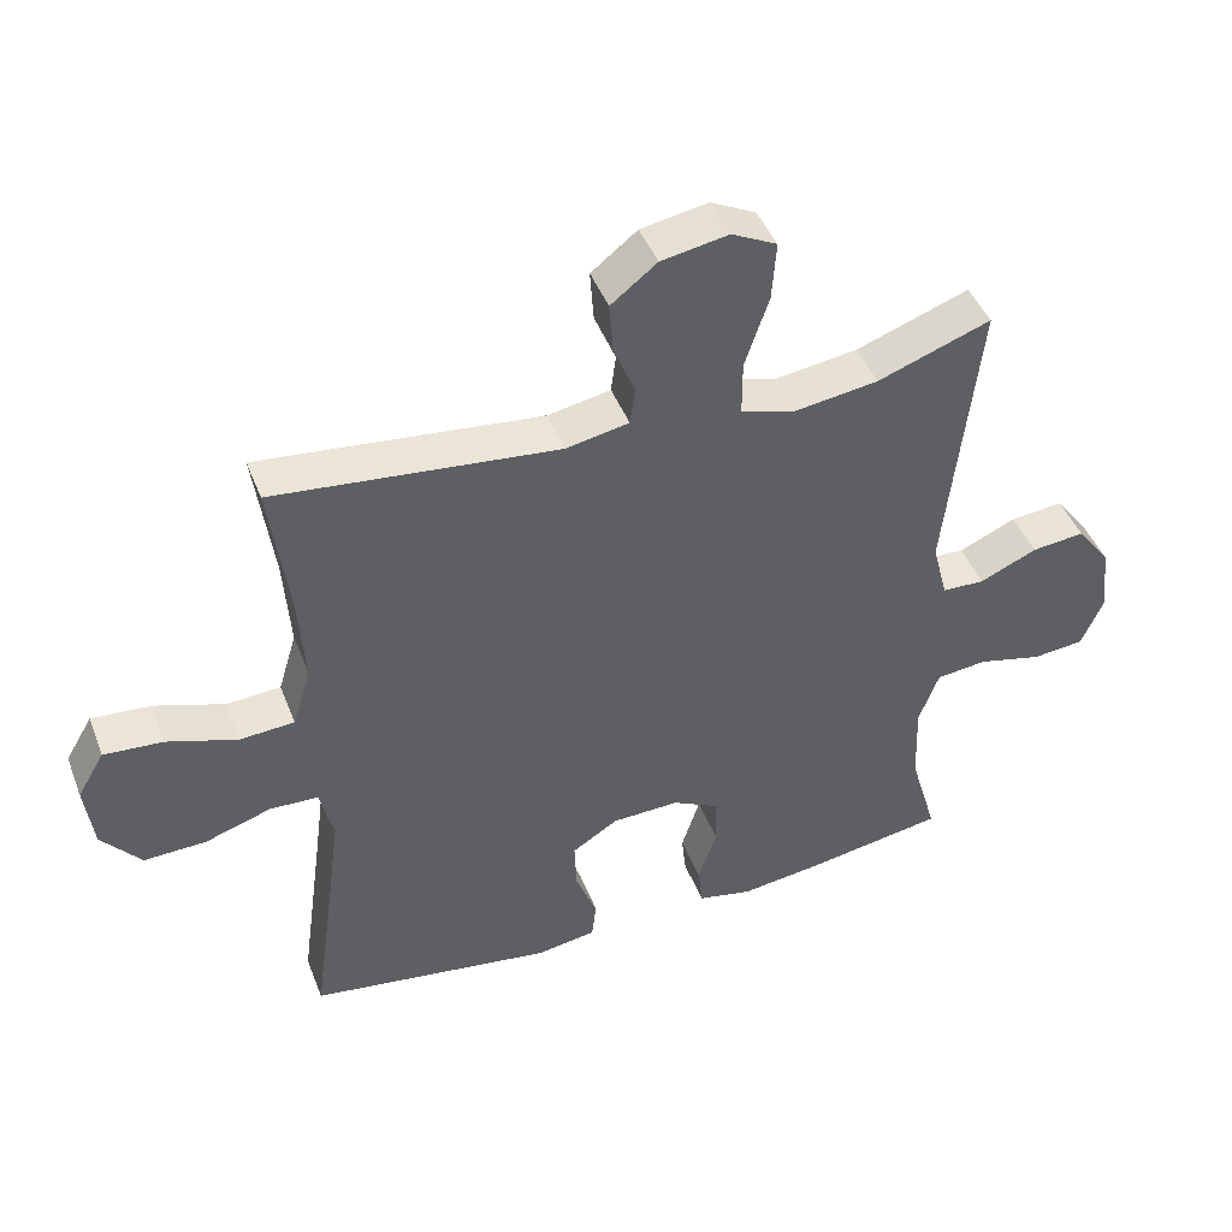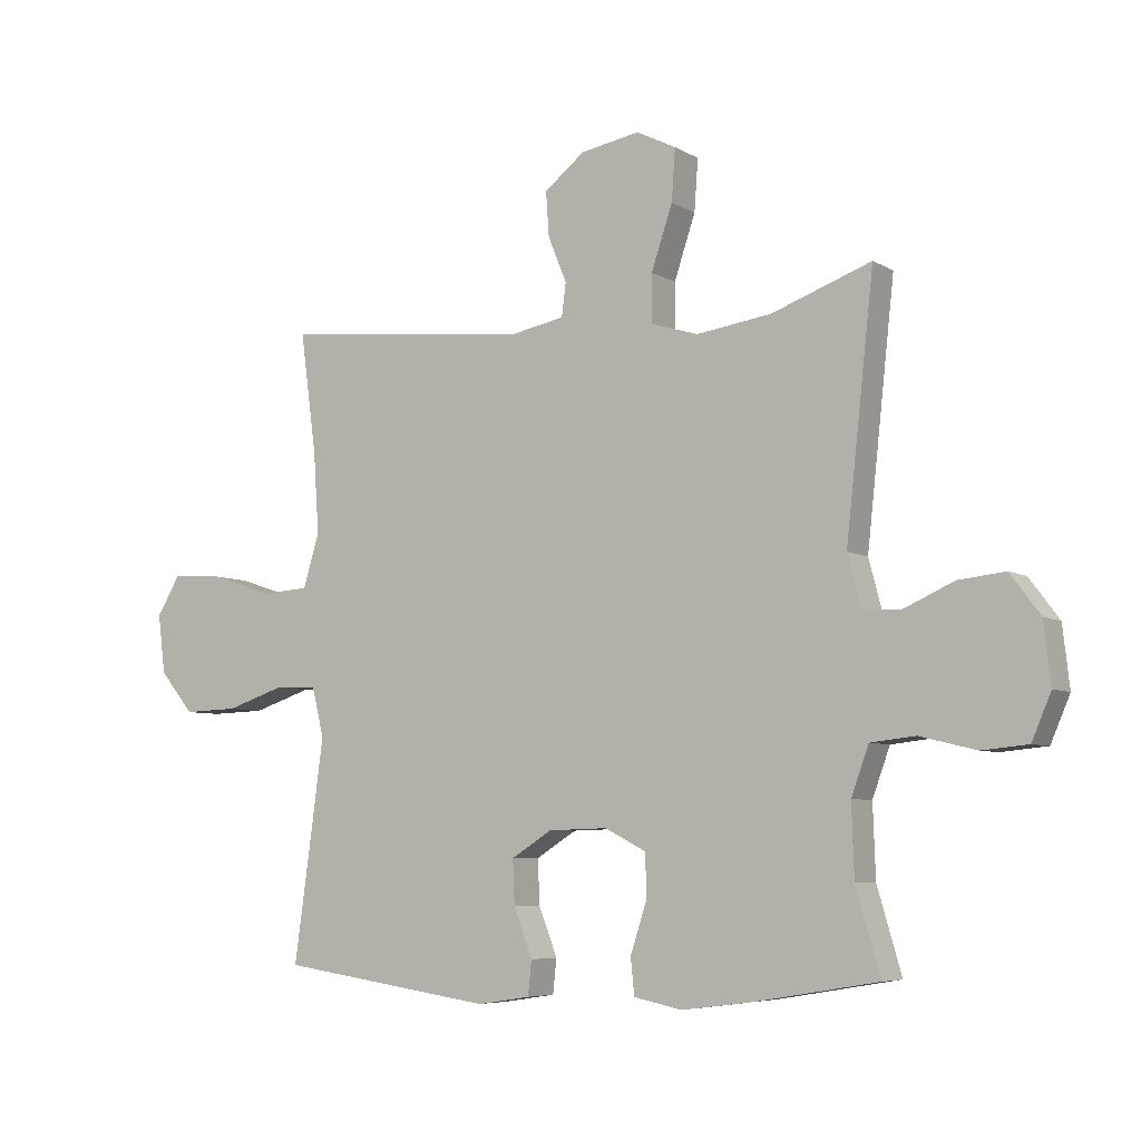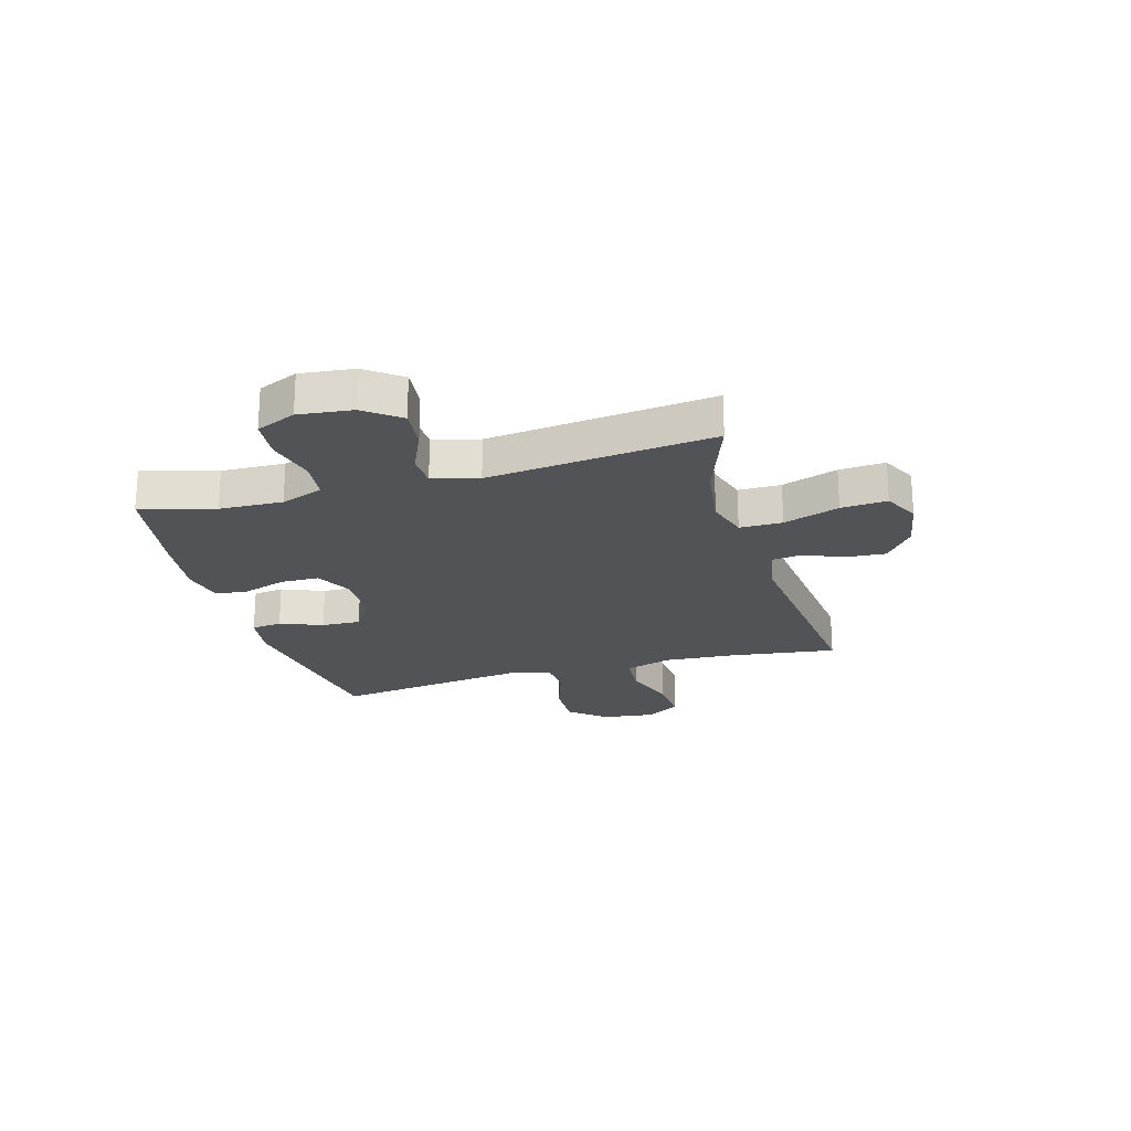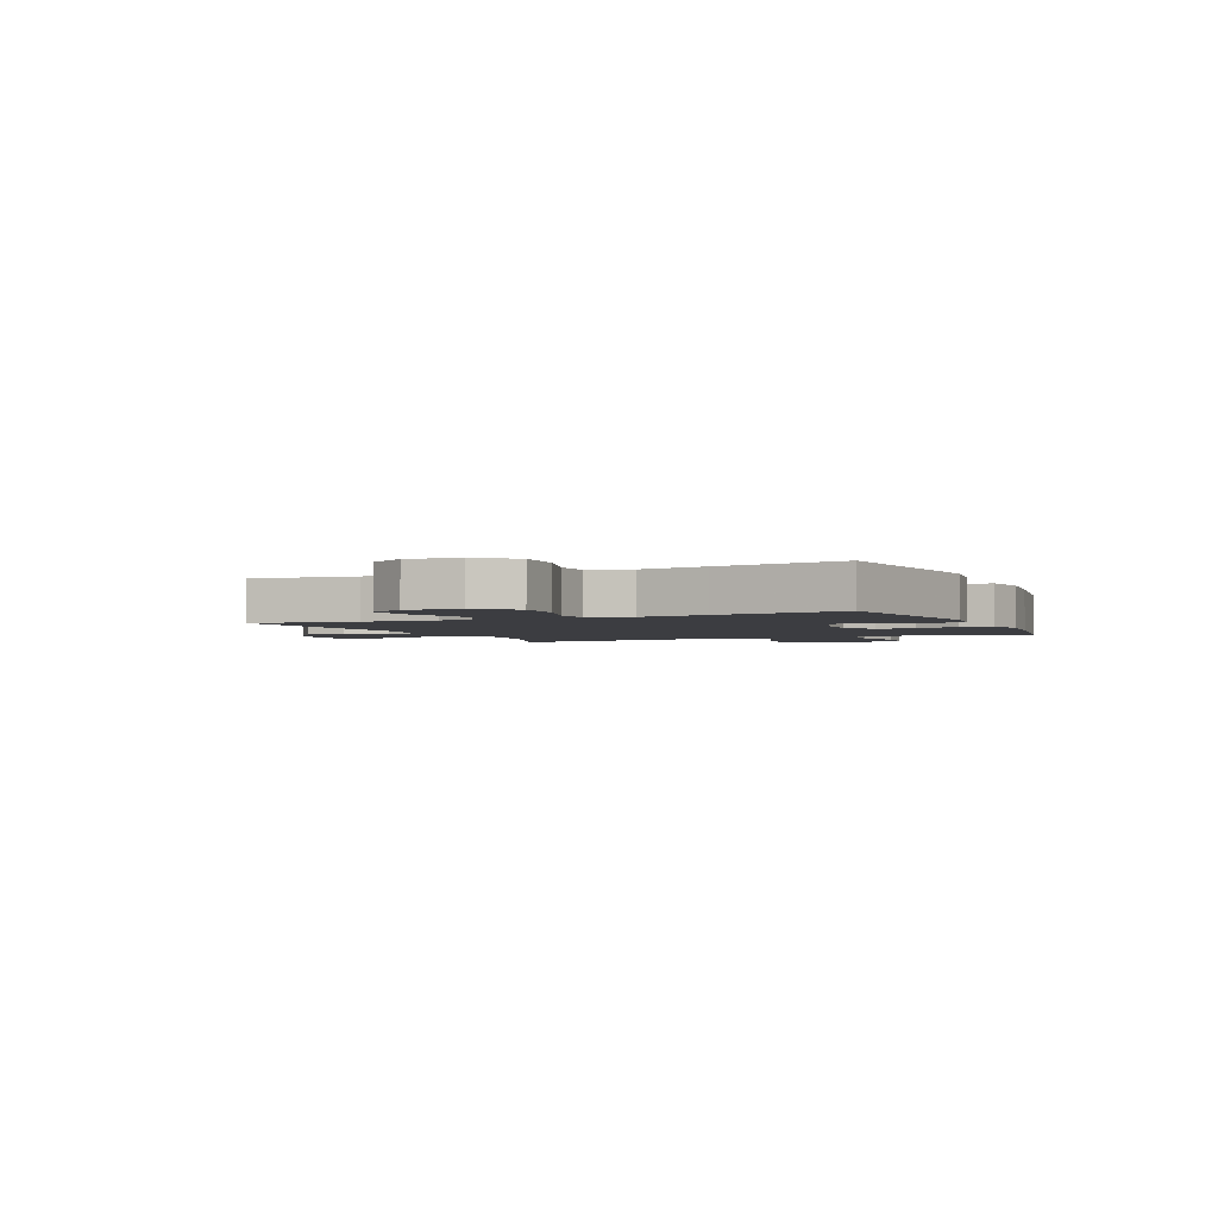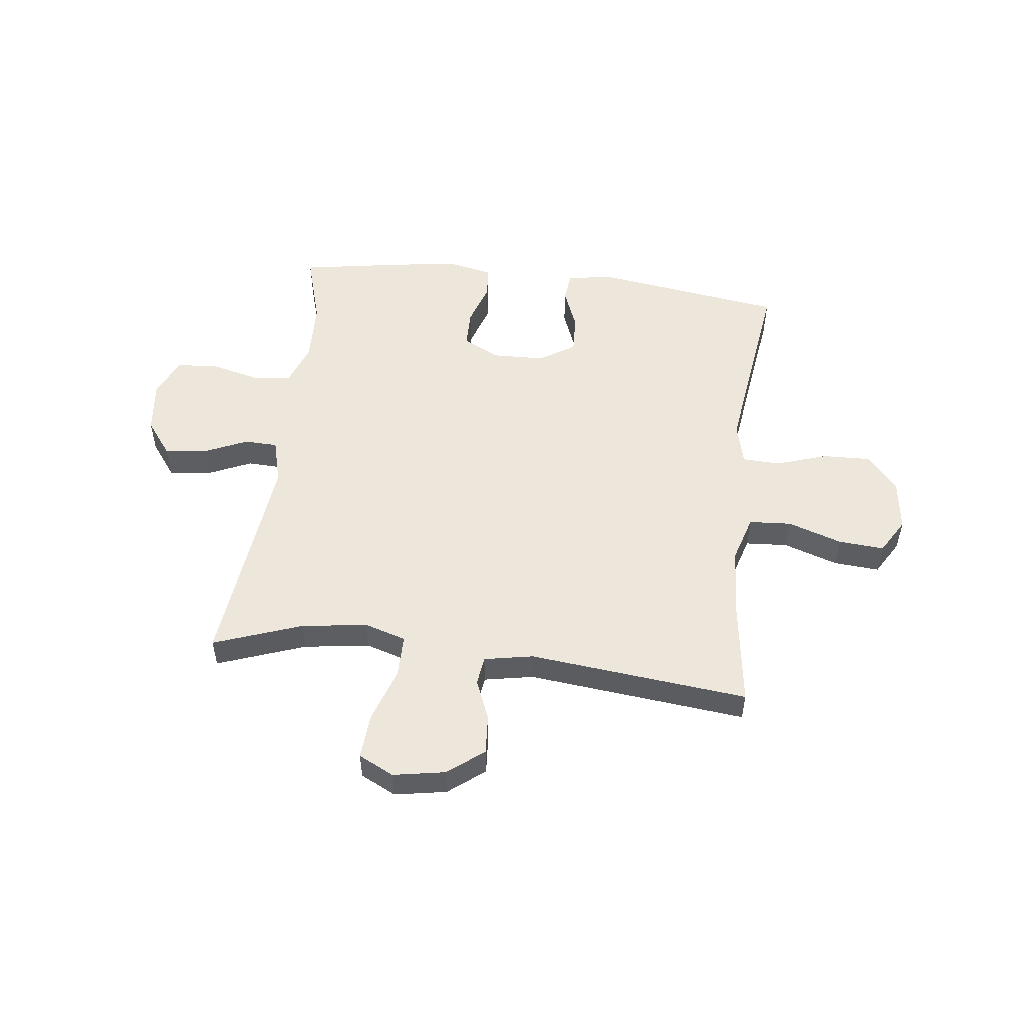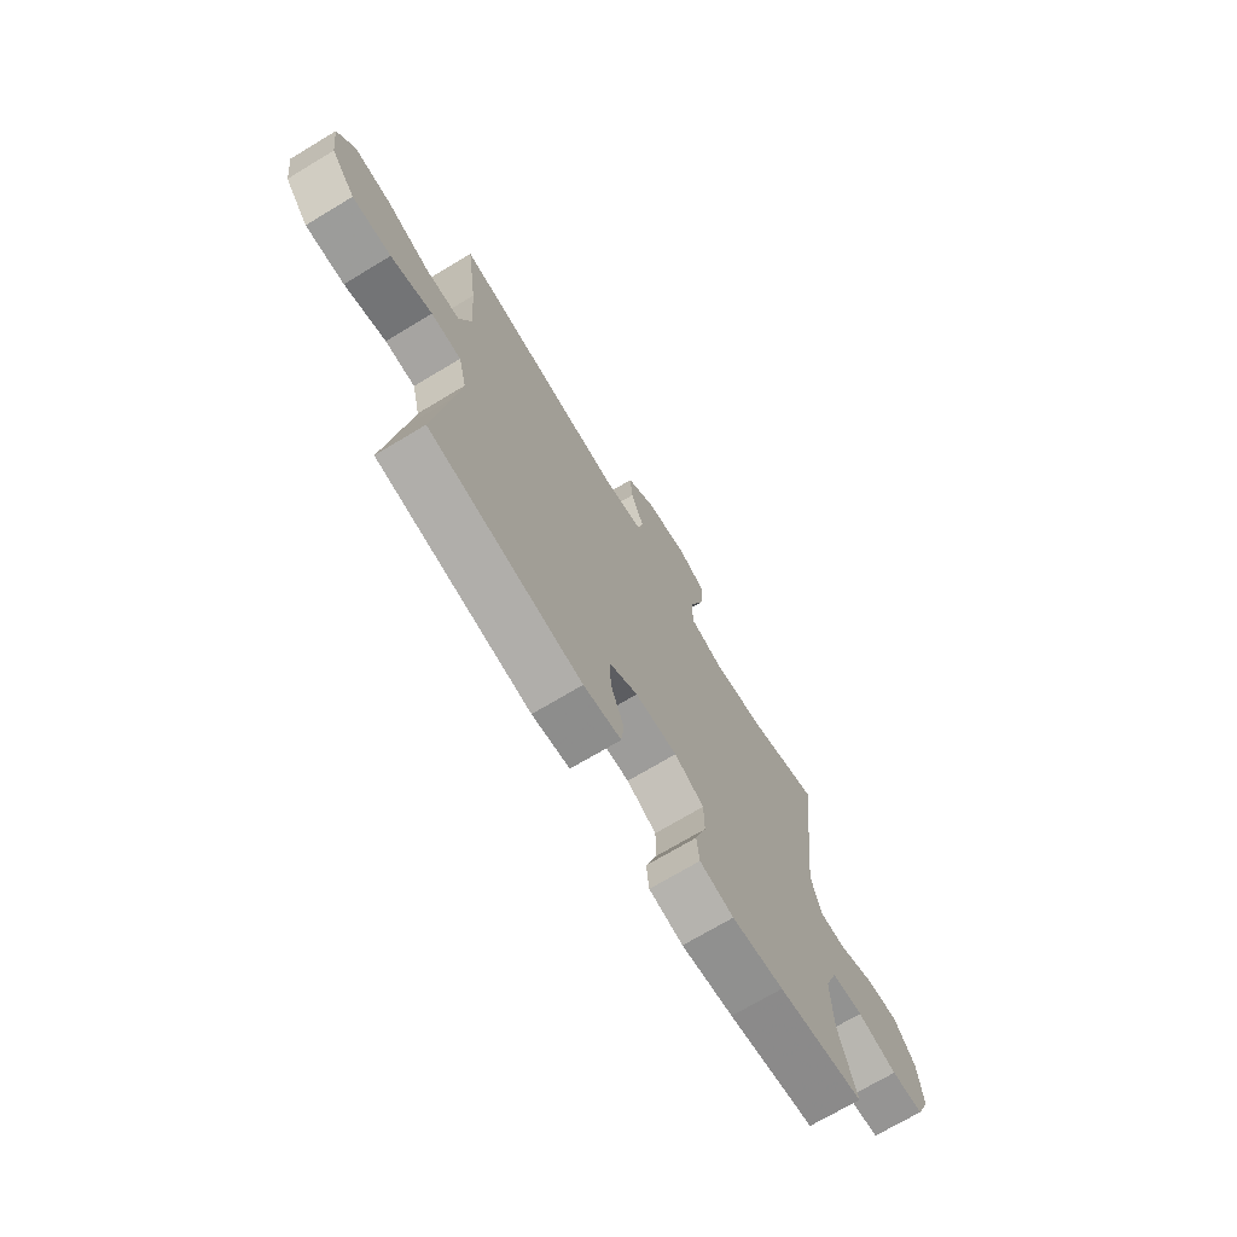
<metadata>
{"format":"obj","ext":"obj","renderer":"f3d","projection":"perspective","resolution":1024,"background":"white","views":[{"elev":44.6,"azim":159.5,"up":"+Z"},{"elev":-6.2,"azim":-148.6,"up":"+Z"},{"elev":-22.4,"azim":-73.9,"up":"+Y"},{"elev":-2.7,"azim":114.4,"up":"+Y"},{"elev":52.0,"azim":6.9,"up":"+Y"},{"elev":-71.5,"azim":121.0,"up":"+Z"}]}
</metadata>
<code>
v -0.5 0.07 -0.5
v -0.461 0.07 -0.367
v -0.457 0.07 -0.252
v -0.485 0.07 -0.175
v -0.557 0.07 -0.167
v -0.647 0.07 -0.189
v -0.721 0.07 -0.182
v -0.752 0.07 -0.11
v -0.741 0.07 -0.013
v -0.693 0.07 0.051
v -0.618 0.07 0.043
v -0.537 0.07 0.007
v -0.477 0.07 0.009
v -0.455 0.07 0.092
v -0.5 0.07 0.5
v -0.34 0.07 0.442
v -0.22 0.07 0.425
v -0.144 0.07 0.448
v -0.144 0.07 0.525
v -0.178 0.07 0.626
v -0.184 0.07 0.709
v -0.12 0.07 0.741
v -0.025 0.07 0.724
v 0.04 0.07 0.673
v 0.035 0.07 0.601
v 0.005 0.07 0.528
v 0.012 0.07 0.475
v 0.101 0.07 0.458
v 0.5 0.07 0.5
v 0.474 0.07 0.309
v 0.465 0.07 0.177
v 0.491 0.07 0.091
v 0.568 0.07 0.086
v 0.667 0.07 0.119
v 0.75 0.07 0.125
v 0.788 0.07 0.061
v 0.776 0.07 -0.033
v 0.721 0.07 -0.099
v 0.633 0.07 -0.096
v 0.539 0.07 -0.065
v 0.471 0.07 -0.068
v 0.452 0.07 -0.146
v 0.468 0.07 -0.267
v 0.5 0.07 -0.5
v 0.155 0.07 -0.55
v 0.07 0.07 -0.537
v 0.064 0.07 -0.482
v 0.094 0.07 -0.405
v 0.097 0.07 -0.334
v 0.032 0.07 -0.293
v -0.063 0.07 -0.29
v -0.13 0.07 -0.324
v -0.131 0.07 -0.394
v -0.105 0.07 -0.474
v -0.111 0.07 -0.532
v -0.188 0.07 -0.548
v -0.305 0.07 -0.533
v -0.5 0 -0.5
v -0.461 0 -0.367
v -0.457 0 -0.252
v -0.485 0 -0.175
v -0.557 0 -0.167
v -0.647 0 -0.189
v -0.721 0 -0.182
v -0.752 0 -0.11
v -0.741 0 -0.013
v -0.693 0 0.051
v -0.618 0 0.043
v -0.537 0 0.007
v -0.477 0 0.009
v -0.455 0 0.092
v -0.5 0 0.5
v -0.34 0 0.442
v -0.22 0 0.425
v -0.144 0 0.448
v -0.144 0 0.525
v -0.178 0 0.626
v -0.184 0 0.709
v -0.12 0 0.741
v -0.025 0 0.724
v 0.04 0 0.673
v 0.035 0 0.601
v 0.005 0 0.528
v 0.012 0 0.475
v 0.101 0 0.458
v 0.5 0 0.5
v 0.474 0 0.309
v 0.465 0 0.177
v 0.491 0 0.091
v 0.568 0 0.086
v 0.667 0 0.119
v 0.75 0 0.125
v 0.788 0 0.061
v 0.776 0 -0.033
v 0.721 0 -0.099
v 0.633 0 -0.096
v 0.539 0 -0.065
v 0.471 0 -0.068
v 0.452 0 -0.146
v 0.468 0 -0.267
v 0.5 0 -0.5
v 0.155 0 -0.55
v 0.07 0 -0.537
v 0.064 0 -0.482
v 0.094 0 -0.405
v 0.097 0 -0.334
v 0.032 0 -0.293
v -0.063 0 -0.29
v -0.13 0 -0.324
v -0.131 0 -0.394
v -0.105 0 -0.474
v -0.111 0 -0.532
v -0.188 0 -0.548
v -0.305 0 -0.533
f 57 1 2
f 56 57 2
f 55 56 2
f 54 55 2
f 53 54 2
f 52 53 2 3
f 51 52 3 4
f 50 51 4
f 46 47 48
f 45 46 48
f 44 45 48
f 43 44 48
f 42 43 48 49
f 41 42 49 50
f 38 39 40
f 37 38 40
f 36 37 40
f 35 36 40
f 34 35 40
f 33 34 40
f 32 33 40 41
f 41 50 4
f 32 41 4
f 31 32 4
f 28 29 30
f 31 4 5
f 30 31 5
f 28 30 5
f 27 28 5
f 24 25 26
f 23 24 26
f 22 23 26
f 21 22 26
f 20 21 26
f 19 20 26
f 18 19 26 27
f 14 15 16
f 13 14 16 17
f 10 11 12
f 9 10 12
f 8 9 12
f 7 8 12
f 6 7 12
f 5 6 12
f 5 12 13
f 17 18 27
f 13 17 27
f 5 13 27
f 59 58 114
f 59 114 113
f 59 113 112
f 59 112 111
f 59 111 110
f 60 59 110 109
f 61 60 109 108
f 61 108 107
f 105 104 103
f 105 103 102
f 105 102 101
f 105 101 100
f 106 105 100 99
f 107 106 99 98
f 97 96 95
f 97 95 94
f 97 94 93
f 97 93 92
f 97 92 91
f 97 91 90
f 98 97 90 89
f 61 107 98
f 61 98 89
f 61 89 88
f 87 86 85
f 62 61 88
f 62 88 87
f 62 87 85
f 62 85 84
f 83 82 81
f 83 81 80
f 83 80 79
f 83 79 78
f 83 78 77
f 83 77 76
f 84 83 76 75
f 73 72 71
f 74 73 71 70
f 69 68 67
f 69 67 66
f 69 66 65
f 69 65 64
f 69 64 63
f 69 63 62
f 70 69 62
f 84 75 74
f 84 74 70
f 84 70 62
f 1 58 59 2
f 2 59 60 3
f 3 60 61 4
f 4 61 62 5
f 5 62 63 6
f 6 63 64 7
f 7 64 65 8
f 8 65 66 9
f 9 66 67 10
f 10 67 68 11
f 11 68 69 12
f 12 69 70 13
f 13 70 71 14
f 14 71 72 15
f 15 72 73 16
f 16 73 74 17
f 17 74 75 18
f 18 75 76 19
f 19 76 77 20
f 20 77 78 21
f 21 78 79 22
f 22 79 80 23
f 23 80 81 24
f 24 81 82 25
f 25 82 83 26
f 26 83 84 27
f 27 84 85 28
f 28 85 86 29
f 29 86 87 30
f 30 87 88 31
f 31 88 89 32
f 32 89 90 33
f 33 90 91 34
f 34 91 92 35
f 35 92 93 36
f 36 93 94 37
f 37 94 95 38
f 38 95 96 39
f 39 96 97 40
f 40 97 98 41
f 41 98 99 42
f 42 99 100 43
f 43 100 101 44
f 44 101 102 45
f 45 102 103 46
f 46 103 104 47
f 47 104 105 48
f 48 105 106 49
f 49 106 107 50
f 50 107 108 51
f 51 108 109 52
f 52 109 110 53
f 53 110 111 54
f 54 111 112 55
f 55 112 113 56
f 56 113 114 57
f 57 114 58 1

</code>
